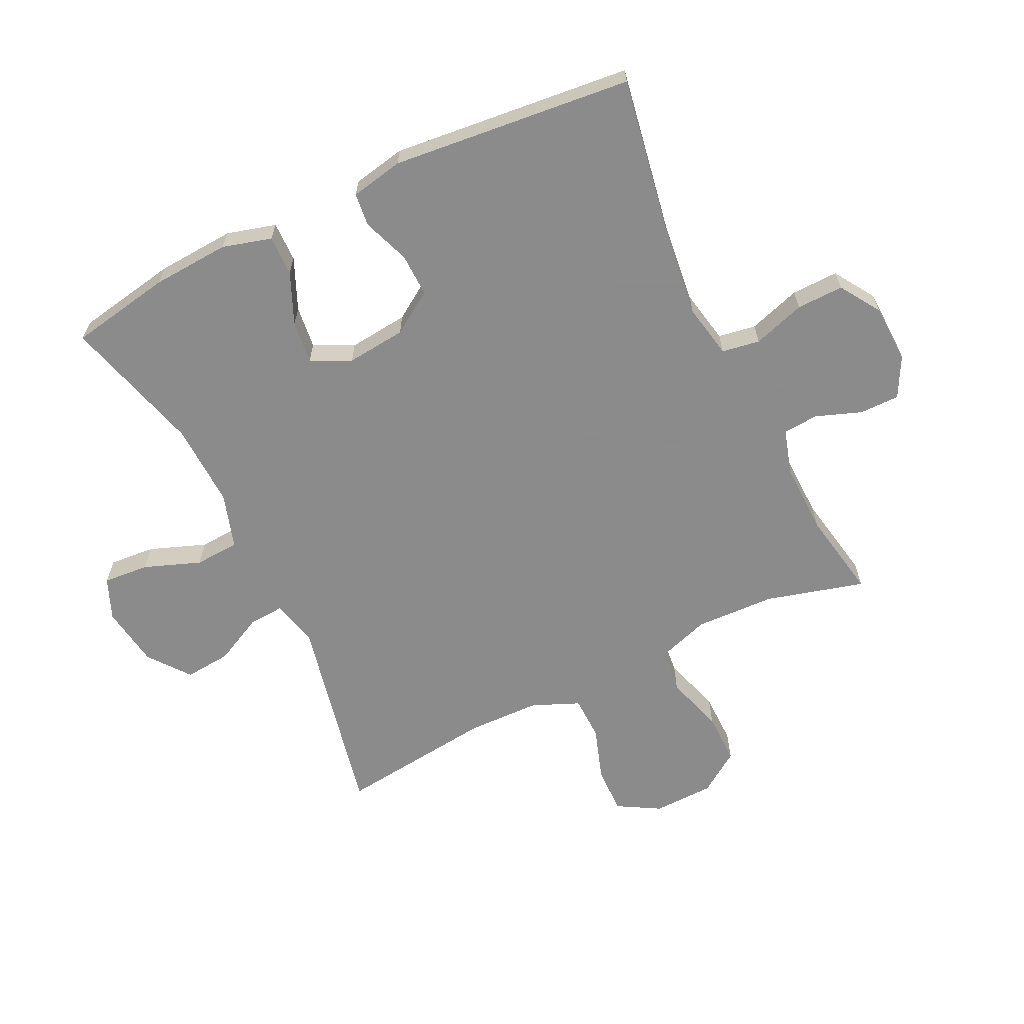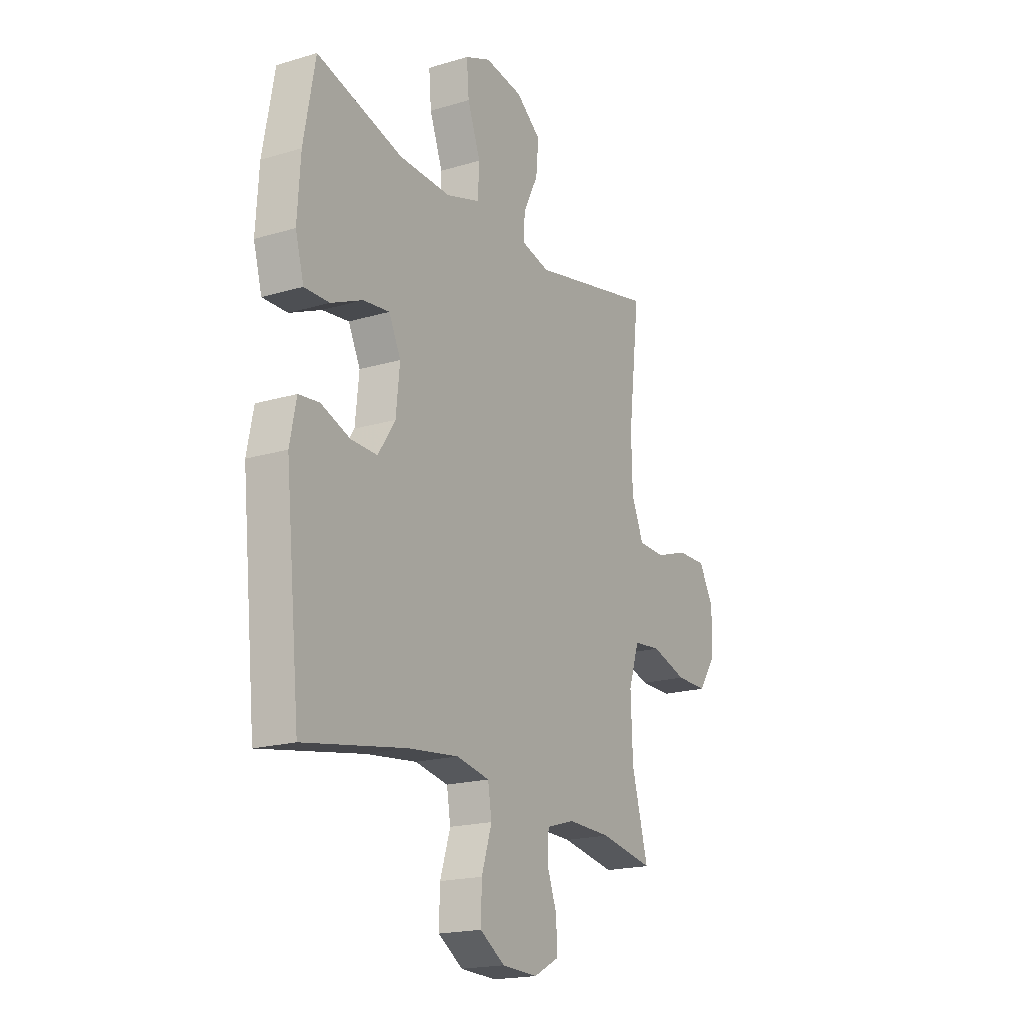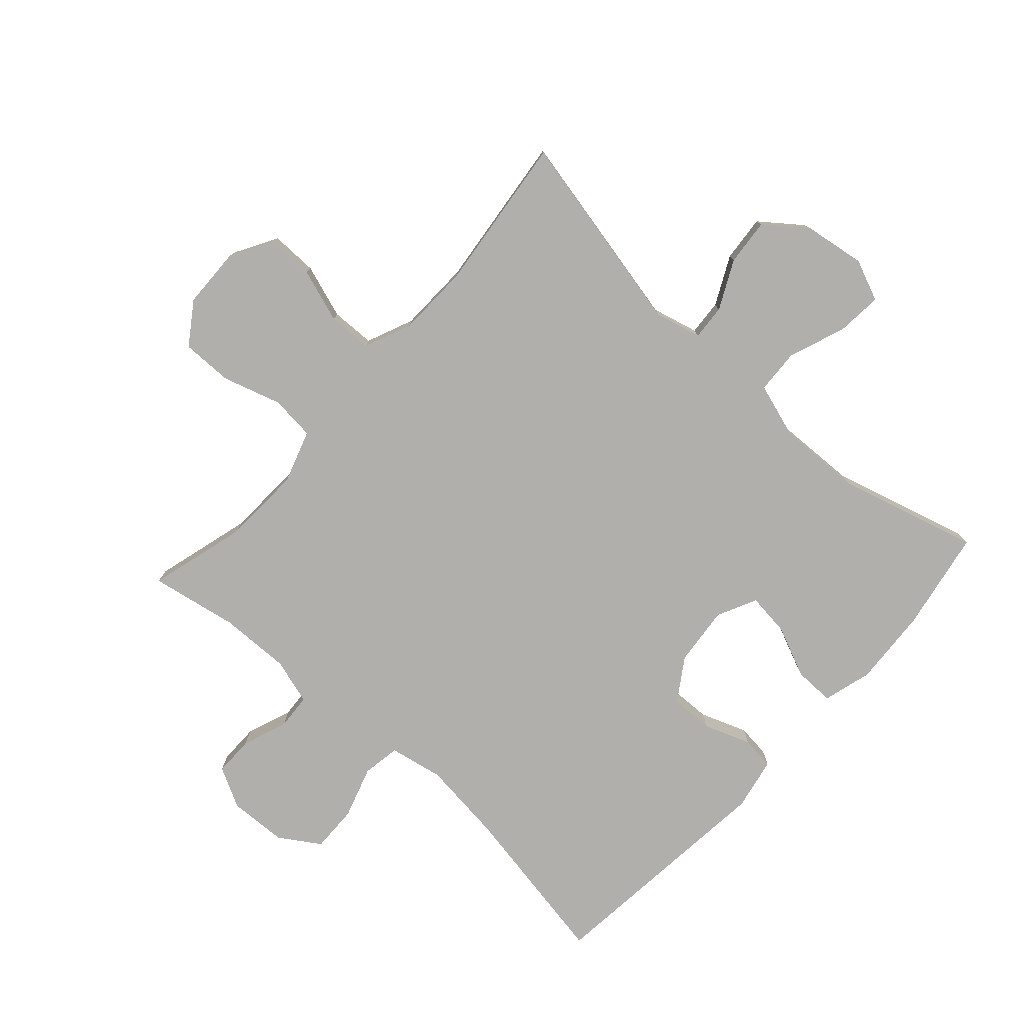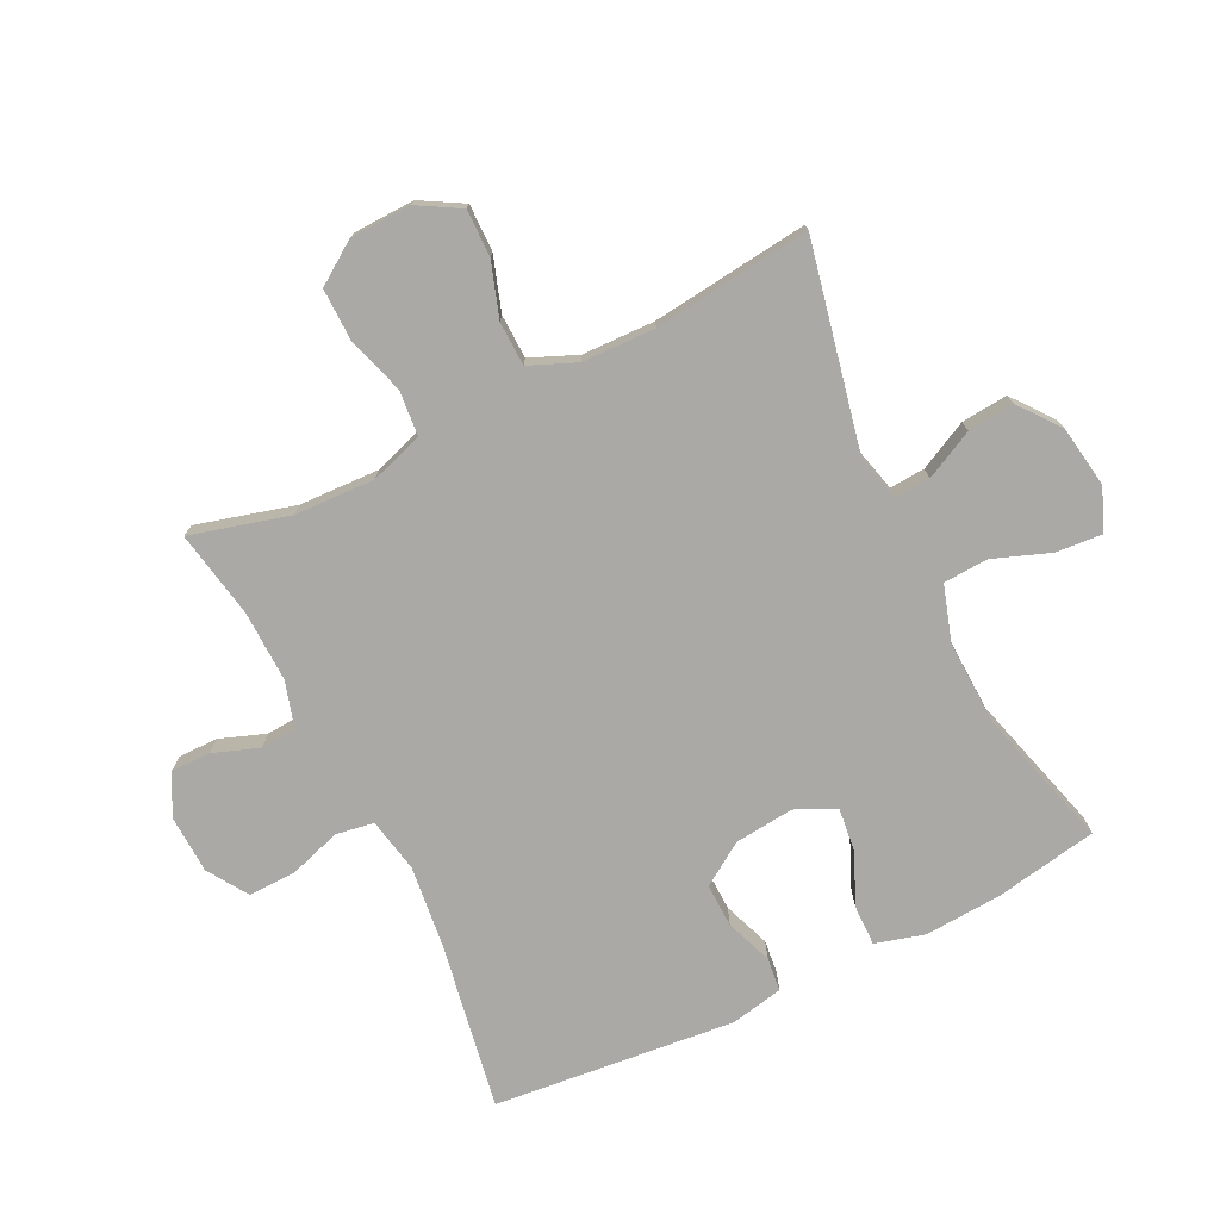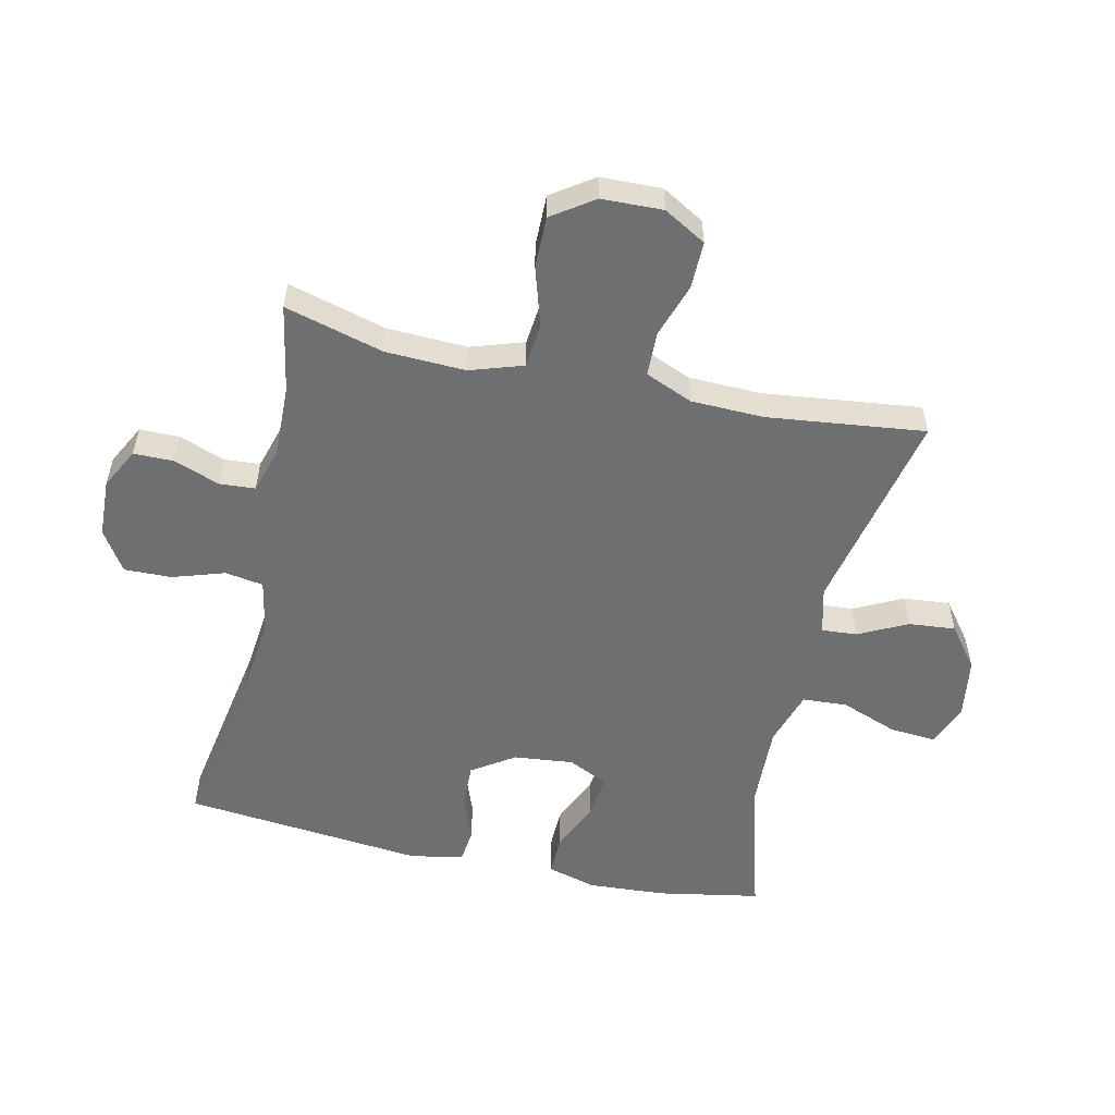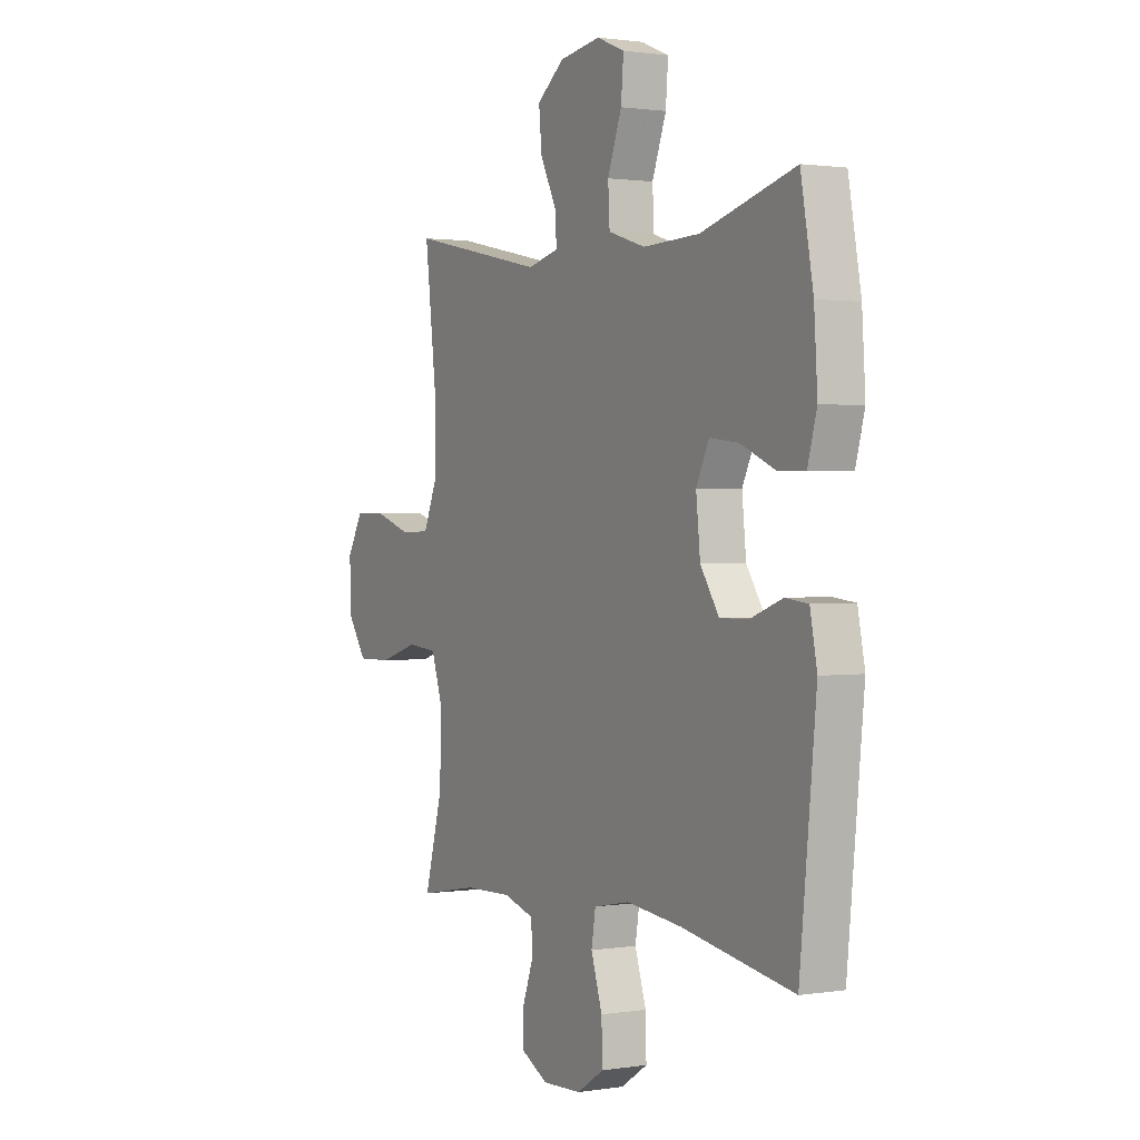
<metadata>
{"format":"obj","ext":"obj","renderer":"f3d","projection":"perspective","resolution":1024,"background":"white","views":[{"elev":-64.0,"azim":115.8,"up":"+Y"},{"elev":-18.8,"azim":119.7,"up":"+Z"},{"elev":-78.2,"azim":-42.2,"up":"+Y"},{"elev":-75.3,"azim":-63.8,"up":"+Y"},{"elev":-54.6,"azim":-102.6,"up":"+Y"},{"elev":1.2,"azim":60.4,"up":"+Z"}]}
</metadata>
<code>
v 0.5 0.07 -0.5
v 0.231 0.07 -0.453
v 0.099 0.07 -0.438
v 0.012 0.07 -0.455
v 0.002 0.07 -0.516
v 0.029 0.07 -0.6
v 0.031 0.07 -0.676
v -0.034 0.07 -0.718
v -0.128 0.07 -0.722
v -0.193 0.07 -0.688
v -0.193 0.07 -0.624
v -0.166 0.07 -0.55
v -0.17 0.07 -0.493
v -0.244 0.07 -0.471
v -0.359 0.07 -0.474
v -0.5 0.07 -0.5
v -0.457 0.07 -0.342
v -0.452 0.07 -0.213
v -0.48 0.07 -0.128
v -0.552 0.07 -0.121
v -0.646 0.07 -0.15
v -0.729 0.07 -0.151
v -0.775 0.07 -0.084
v -0.778 0.07 0.014
v -0.739 0.07 0.082
v -0.663 0.07 0.081
v -0.576 0.07 0.052
v -0.505 0.07 0.054
v -0.473 0.07 0.13
v -0.47 0.07 0.247
v -0.5 0.07 0.5
v -0.171 0.07 0.43
v -0.096 0.07 0.449
v -0.1 0.07 0.506
v -0.139 0.07 0.584
v -0.146 0.07 0.659
v -0.08 0.07 0.71
v 0.019 0.07 0.725
v 0.086 0.07 0.697
v 0.08 0.07 0.623
v 0.046 0.07 0.532
v 0.05 0.07 0.46
v 0.139 0.07 0.432
v 0.275 0.07 0.437
v 0.5 0.07 0.5
v 0.53 0.07 0.336
v 0.538 0.07 0.211
v 0.516 0.07 0.132
v 0.451 0.07 0.133
v 0.368 0.07 0.169
v 0.299 0.07 0.177
v 0.268 0.07 0.113
v 0.278 0.07 0.017
v 0.323 0.07 -0.051
v 0.393 0.07 -0.049
v 0.468 0.07 -0.021
v 0.522 0.07 -0.027
v 0.539 0.07 -0.112
v 0.5 0 -0.5
v 0.231 0 -0.453
v 0.099 0 -0.438
v 0.012 0 -0.455
v 0.002 0 -0.516
v 0.029 0 -0.6
v 0.031 0 -0.676
v -0.034 0 -0.718
v -0.128 0 -0.722
v -0.193 0 -0.688
v -0.193 0 -0.624
v -0.166 0 -0.55
v -0.17 0 -0.493
v -0.244 0 -0.471
v -0.359 0 -0.474
v -0.5 0 -0.5
v -0.457 0 -0.342
v -0.452 0 -0.213
v -0.48 0 -0.128
v -0.552 0 -0.121
v -0.646 0 -0.15
v -0.729 0 -0.151
v -0.775 0 -0.084
v -0.778 0 0.014
v -0.739 0 0.082
v -0.663 0 0.081
v -0.576 0 0.052
v -0.505 0 0.054
v -0.473 0 0.13
v -0.47 0 0.247
v -0.5 0 0.5
v -0.171 0 0.43
v -0.096 0 0.449
v -0.1 0 0.506
v -0.139 0 0.584
v -0.146 0 0.659
v -0.08 0 0.71
v 0.019 0 0.725
v 0.086 0 0.697
v 0.08 0 0.623
v 0.046 0 0.532
v 0.05 0 0.46
v 0.139 0 0.432
v 0.275 0 0.437
v 0.5 0 0.5
v 0.53 0 0.336
v 0.538 0 0.211
v 0.516 0 0.132
v 0.451 0 0.133
v 0.368 0 0.169
v 0.299 0 0.177
v 0.268 0 0.113
v 0.278 0 0.017
v 0.323 0 -0.051
v 0.393 0 -0.049
v 0.468 0 -0.021
v 0.522 0 -0.027
v 0.539 0 -0.112
f 58 1 2
f 57 58 2
f 56 57 2
f 55 56 2
f 54 55 2 3
f 53 54 3 4
f 52 53 4
f 48 49 50
f 47 48 50
f 46 47 50
f 45 46 50
f 44 45 50
f 43 44 50 51
f 42 43 51 52
f 39 40 41
f 38 39 41
f 37 38 41
f 36 37 41
f 35 36 41
f 34 35 41
f 33 34 41 42
f 42 52 4
f 33 42 4
f 32 33 4
f 25 26 27
f 24 25 27
f 23 24 27
f 22 23 27
f 21 22 27
f 20 21 27
f 19 20 27 28
f 18 19 28 29
f 15 16 17
f 14 15 17 18
f 18 29 30
f 14 18 30
f 13 14 30
f 10 11 12
f 9 10 12
f 8 9 12
f 7 8 12
f 6 7 12
f 5 6 12
f 32 4 5
f 31 32 5
f 30 31 5
f 13 30 5
f 5 12 13
f 60 59 116
f 60 116 115
f 60 115 114
f 60 114 113
f 61 60 113 112
f 62 61 112 111
f 62 111 110
f 108 107 106
f 108 106 105
f 108 105 104
f 108 104 103
f 108 103 102
f 109 108 102 101
f 110 109 101 100
f 99 98 97
f 99 97 96
f 99 96 95
f 99 95 94
f 99 94 93
f 99 93 92
f 100 99 92 91
f 62 110 100
f 62 100 91
f 62 91 90
f 85 84 83
f 85 83 82
f 85 82 81
f 85 81 80
f 85 80 79
f 85 79 78
f 86 85 78 77
f 87 86 77 76
f 75 74 73
f 76 75 73 72
f 88 87 76
f 88 76 72
f 88 72 71
f 70 69 68
f 70 68 67
f 70 67 66
f 70 66 65
f 70 65 64
f 70 64 63
f 63 62 90
f 63 90 89
f 63 89 88
f 63 88 71
f 71 70 63
f 1 59 60 2
f 2 60 61 3
f 3 61 62 4
f 4 62 63 5
f 5 63 64 6
f 6 64 65 7
f 7 65 66 8
f 8 66 67 9
f 9 67 68 10
f 10 68 69 11
f 11 69 70 12
f 12 70 71 13
f 13 71 72 14
f 14 72 73 15
f 15 73 74 16
f 16 74 75 17
f 17 75 76 18
f 18 76 77 19
f 19 77 78 20
f 20 78 79 21
f 21 79 80 22
f 22 80 81 23
f 23 81 82 24
f 24 82 83 25
f 25 83 84 26
f 26 84 85 27
f 27 85 86 28
f 28 86 87 29
f 29 87 88 30
f 30 88 89 31
f 31 89 90 32
f 32 90 91 33
f 33 91 92 34
f 34 92 93 35
f 35 93 94 36
f 36 94 95 37
f 37 95 96 38
f 38 96 97 39
f 39 97 98 40
f 40 98 99 41
f 41 99 100 42
f 42 100 101 43
f 43 101 102 44
f 44 102 103 45
f 45 103 104 46
f 46 104 105 47
f 47 105 106 48
f 48 106 107 49
f 49 107 108 50
f 50 108 109 51
f 51 109 110 52
f 52 110 111 53
f 53 111 112 54
f 54 112 113 55
f 55 113 114 56
f 56 114 115 57
f 57 115 116 58
f 58 116 59 1

</code>
